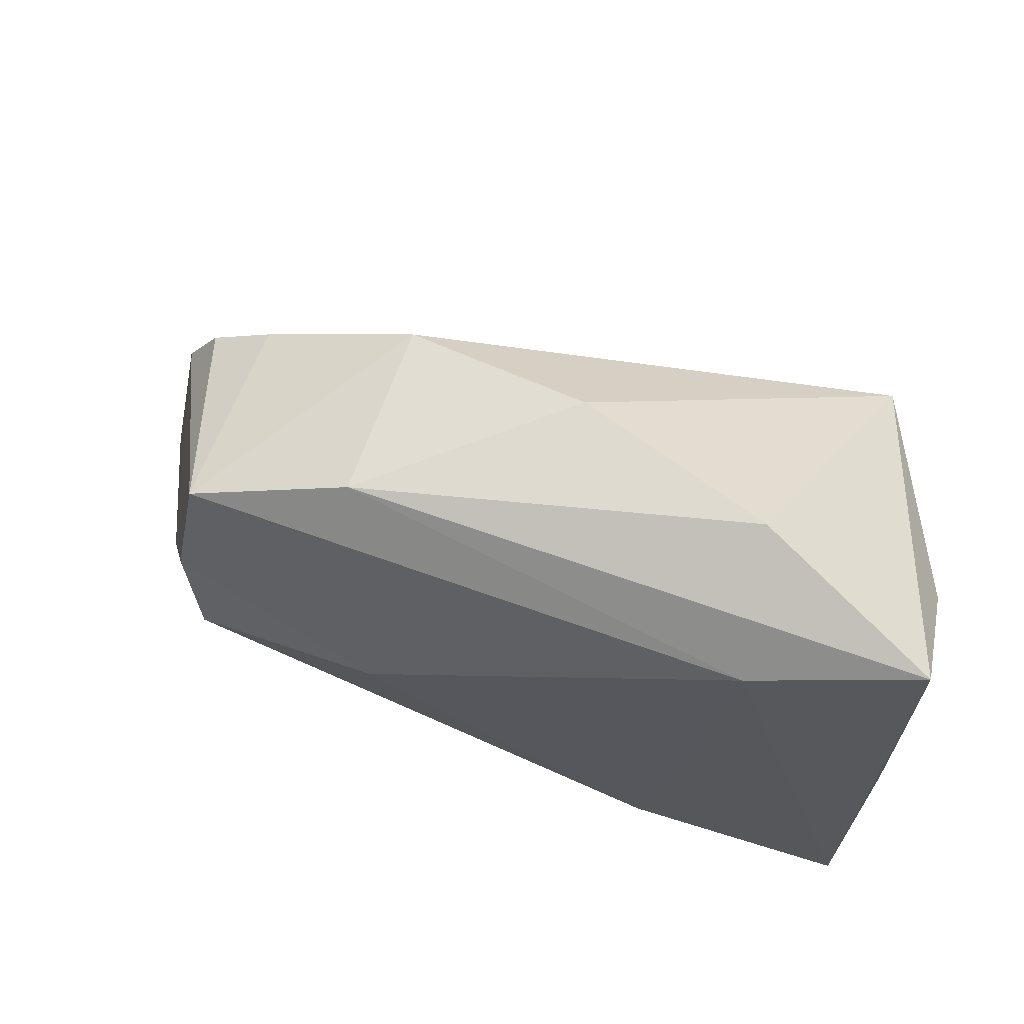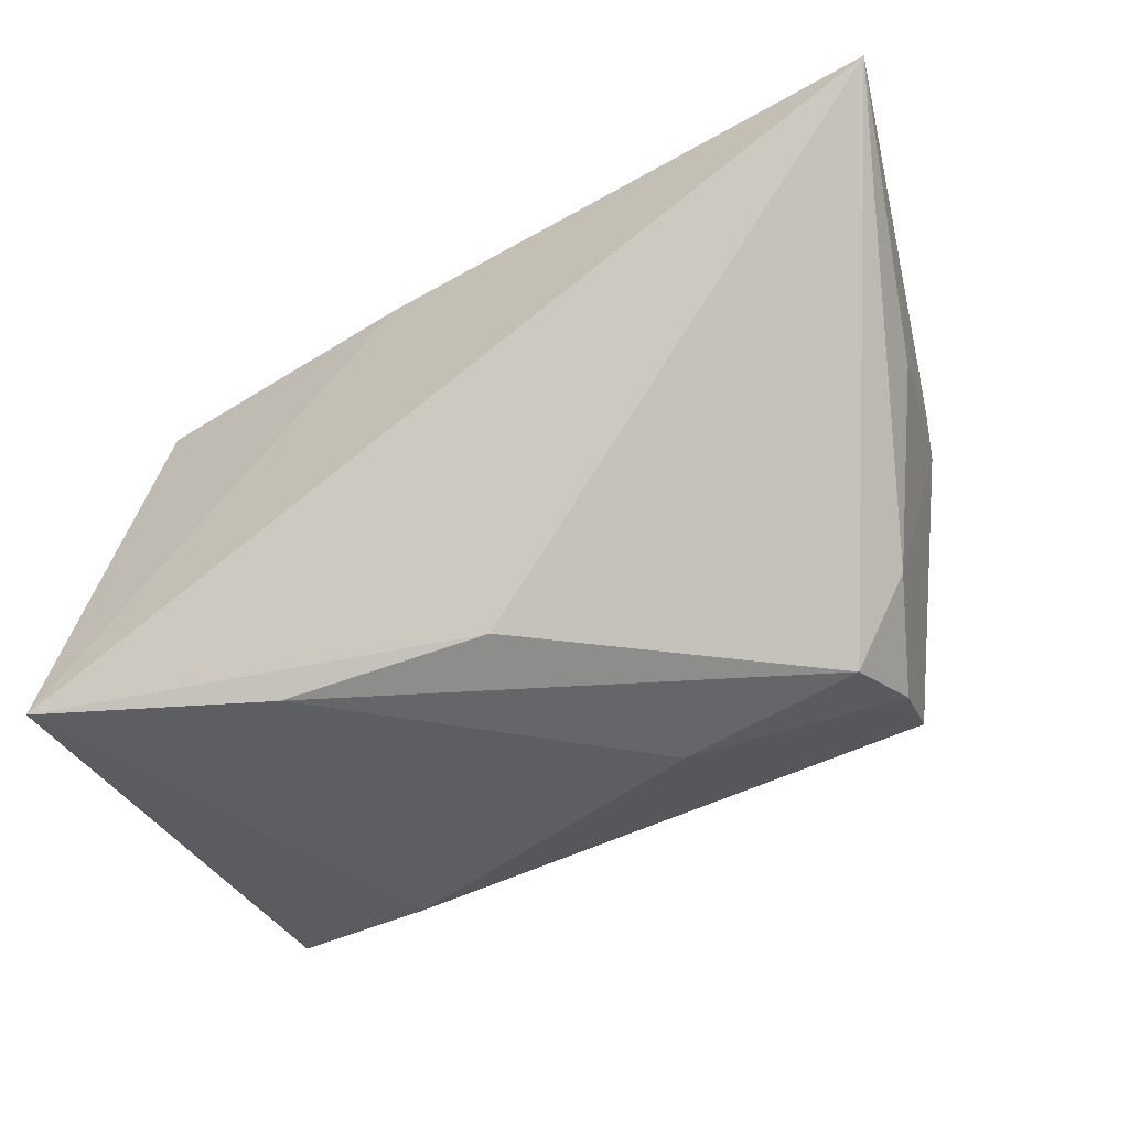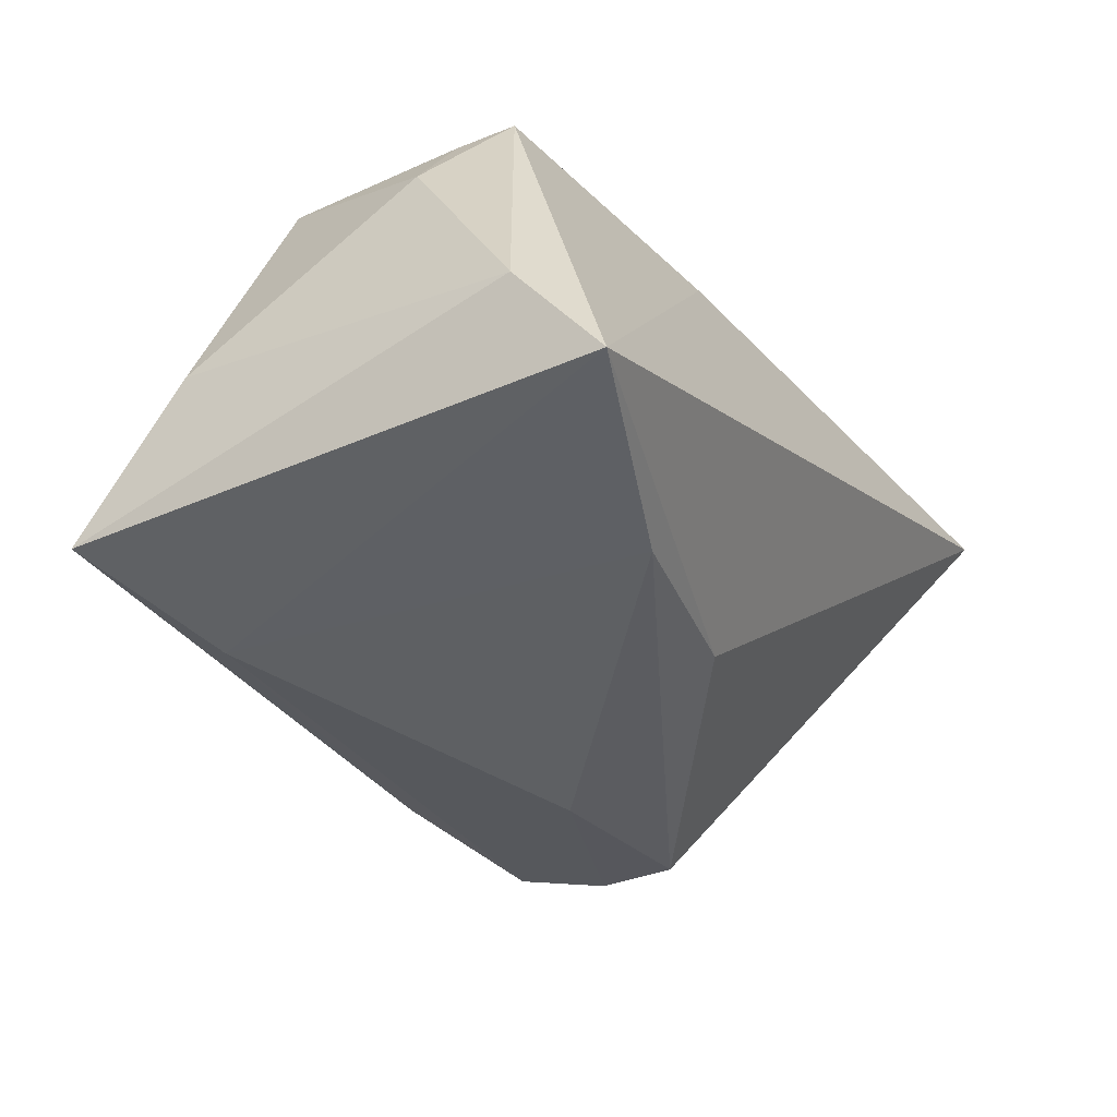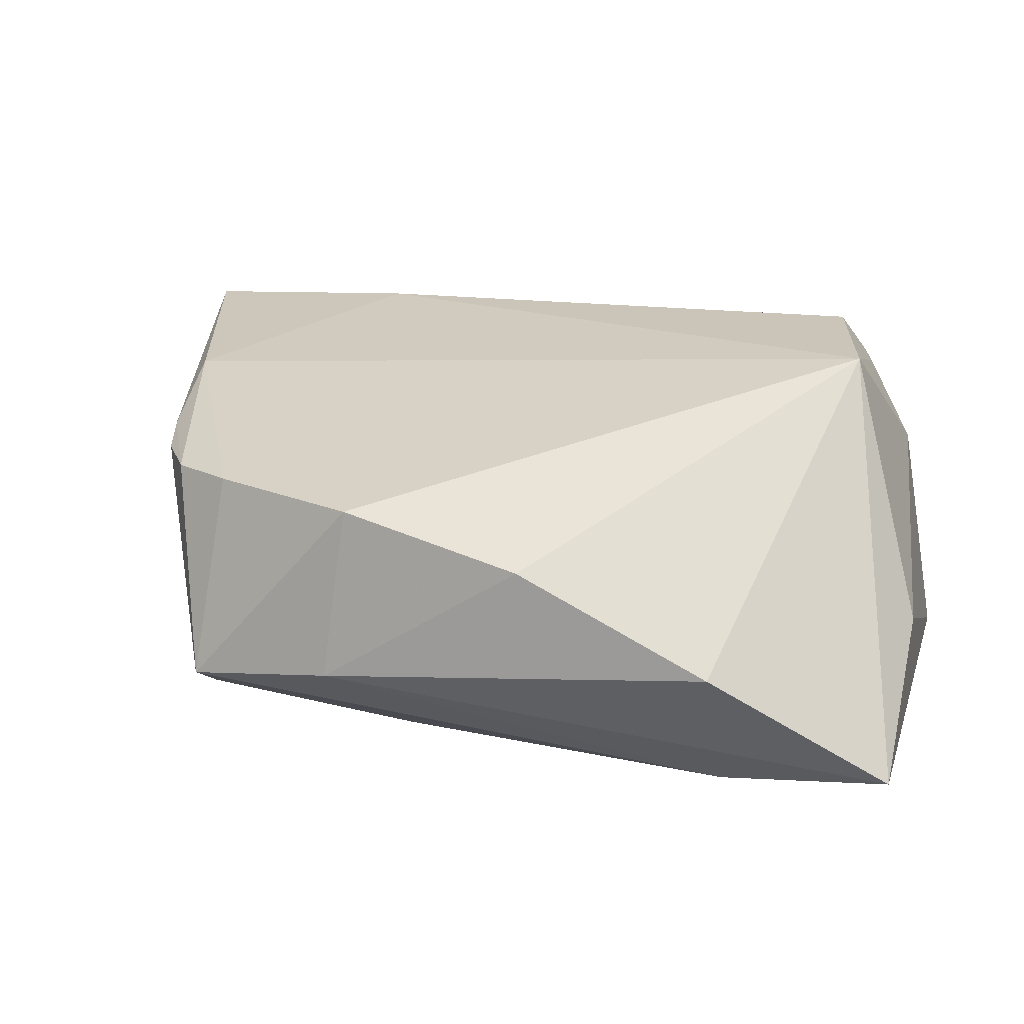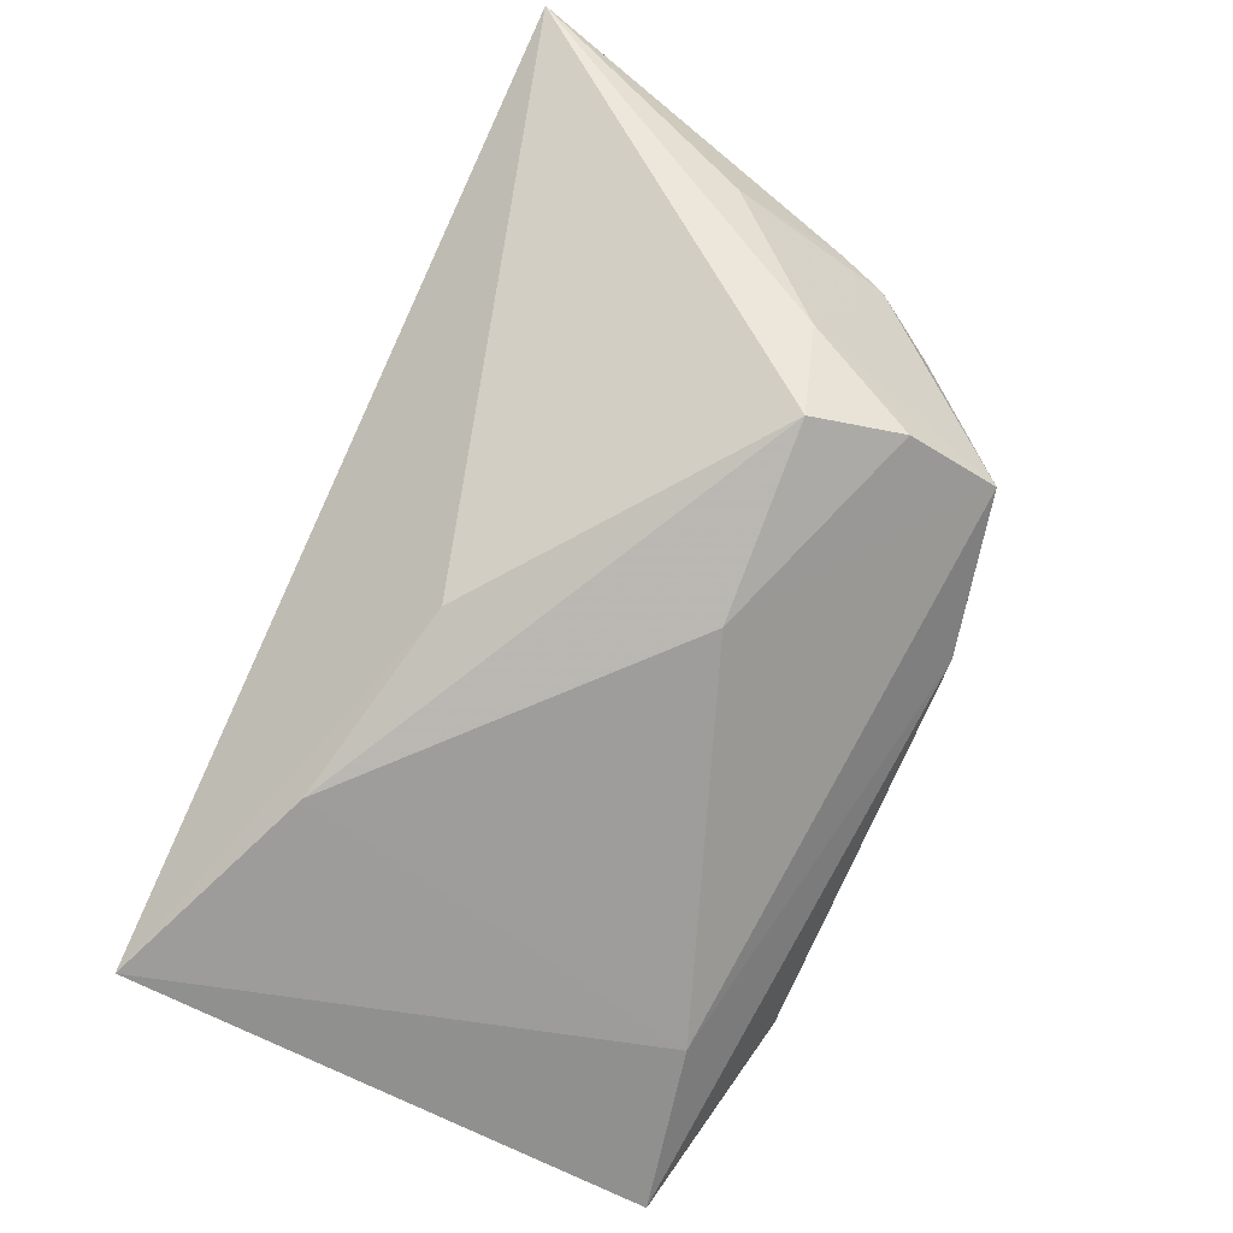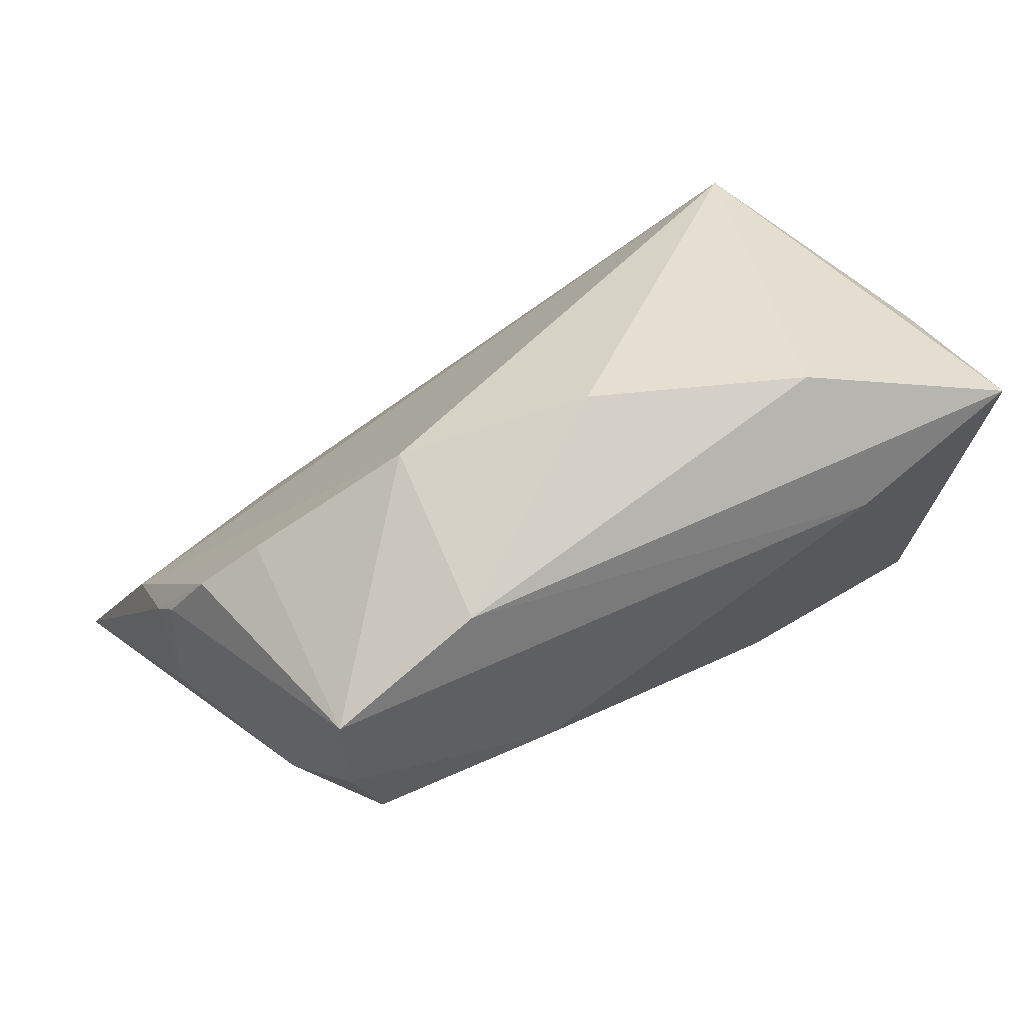
<metadata>
{"format":"obj","ext":"obj","renderer":"f3d","projection":"perspective","resolution":1024,"background":"white","views":[{"elev":62.5,"azim":-169.2,"up":"+Y"},{"elev":-37.7,"azim":26.6,"up":"+Z"},{"elev":-42.4,"azim":-59.3,"up":"+Z"},{"elev":8.1,"azim":-166.2,"up":"+Z"},{"elev":-70.6,"azim":64.6,"up":"+Z"},{"elev":72.5,"azim":147.2,"up":"+Y"}]}
</metadata>
<code>
v -0.02204 0.03283 -0.01021
v -0.04042 0.02732 -0.02135
v -0.04193 0.01491 -0.006091
v 0.04652 0.007723 0.01257
v 0.0269 -0.02002 0.02736
v 0.03695 0.005623 -0.01939
v -0.03968 -0.009198 0.0115
v 0.04127 0.01903 0.008869
v -0.001866 0.03289 0.0002206
v 0.04861 -0.005185 0.007998
v 0.01724 0.007143 -0.02298
v 0.03732 0.02538 -0.01398
v 0.05444 -0.02895 0.02716
v -0.02232 0.02282 -0.02298
v 0.04534 0.01233 0.0102
v 0.03888 0.01524 -0.01721
v -0.03509 0.009225 0.02166
v -0.04218 -0.02182 -0.01291
v -0.01398 -0.02009 -0.02298
v 0.01747 0.03139 0.005884
v -0.03512 -0.01059 0.02024
v -0.03399 -0.0167 0.0211
v -0.038 -0.02895 -0.02275
v -0.002886 -0.02133 0.02411
v -0.03191 -0.006283 0.02555
v 0.04295 0.004215 -0.01004
v 0.04673 -0.002076 0.01934
v 0.03443 0.02319 0.007954
v 0.006948 -0.01586 -0.01888
v 0.02041 0.03 -0.01248
f 23 22 18
f 5 17 25
f 2 23 18
f 14 23 2
f 18 22 7
f 14 12 11
f 29 6 13
f 13 23 29
f 24 23 13
f 22 23 24
f 13 5 24
f 25 22 24
f 24 5 25
f 6 11 16
f 16 11 12
f 15 12 8
f 17 5 27
f 27 5 13
f 1 17 9
f 1 2 17
f 21 7 22
f 17 7 21
f 21 22 25
f 25 17 21
f 17 2 3
f 3 7 17
f 3 2 18
f 18 7 3
f 19 29 23
f 19 23 14
f 14 11 19
f 19 11 6
f 6 29 19
f 30 1 9
f 2 1 30
f 30 12 14
f 14 2 30
f 12 30 20
f 17 27 20
f 20 30 9
f 9 17 20
f 26 16 12
f 12 15 26
f 15 10 26
f 6 16 26
f 13 6 26
f 26 10 13
f 4 15 8
f 8 27 4
f 4 27 13
f 13 10 4
f 4 10 15
f 8 12 28
f 12 20 28
f 28 27 8
f 28 20 27

</code>
